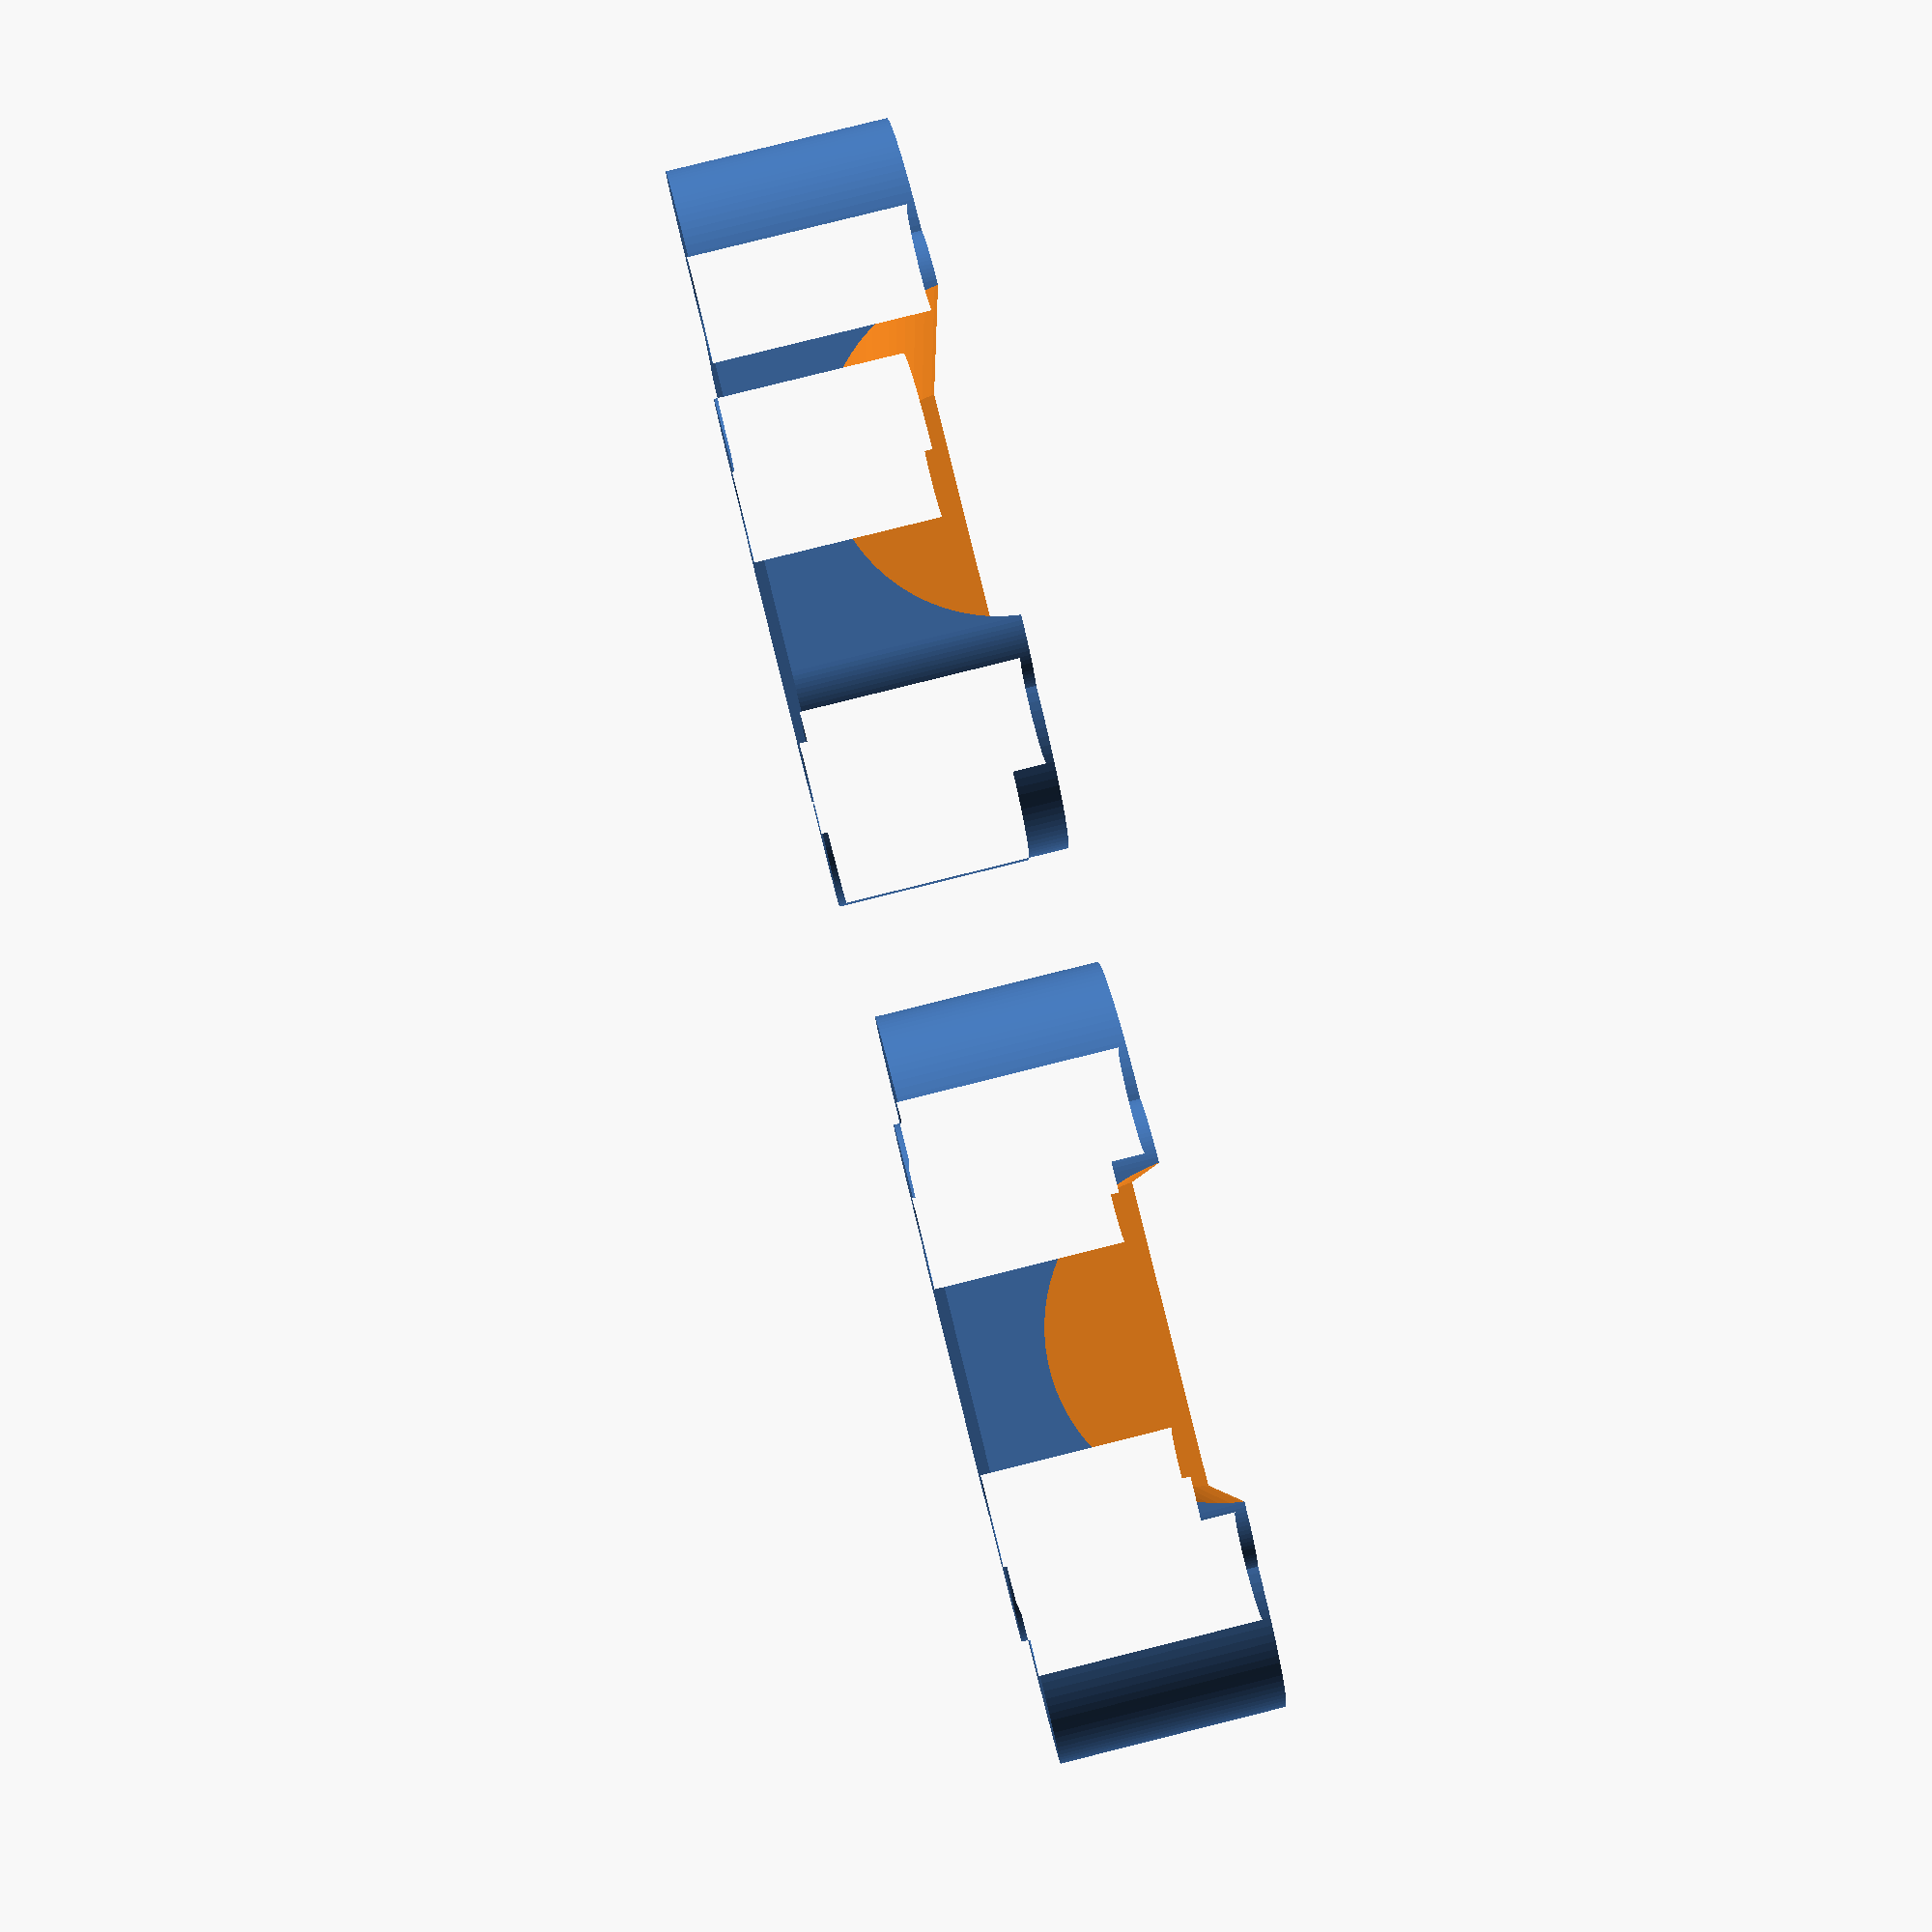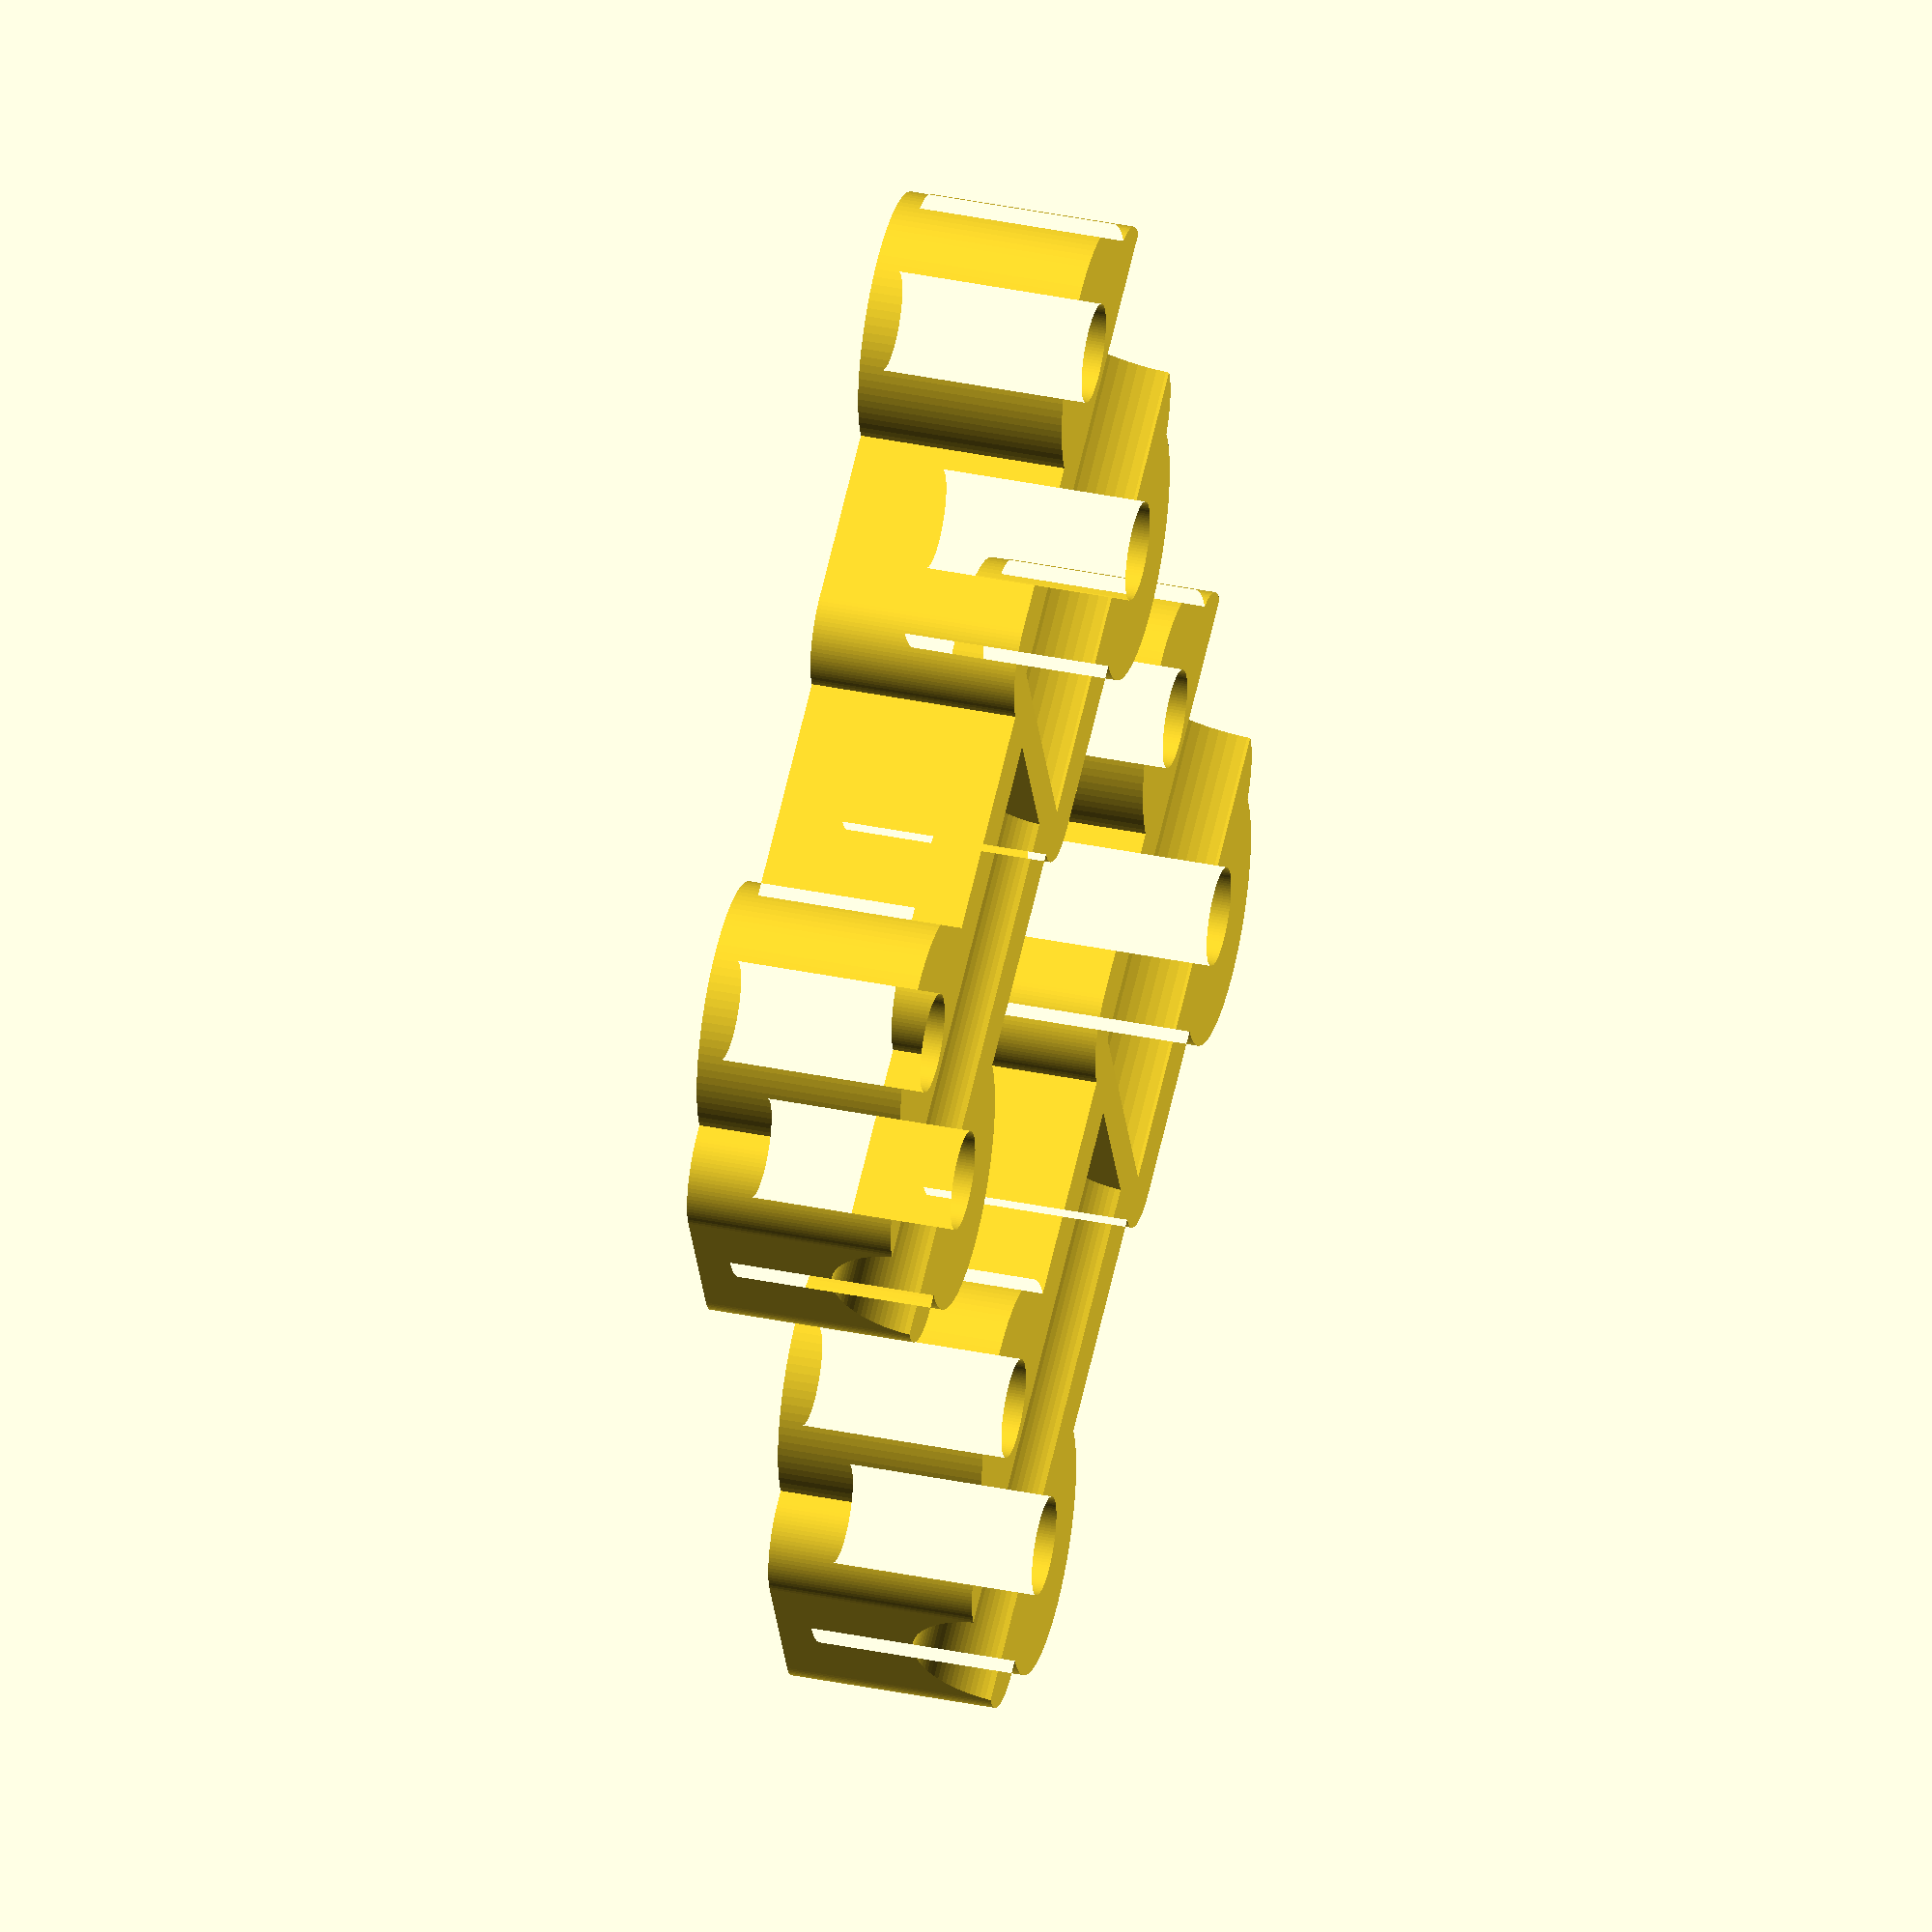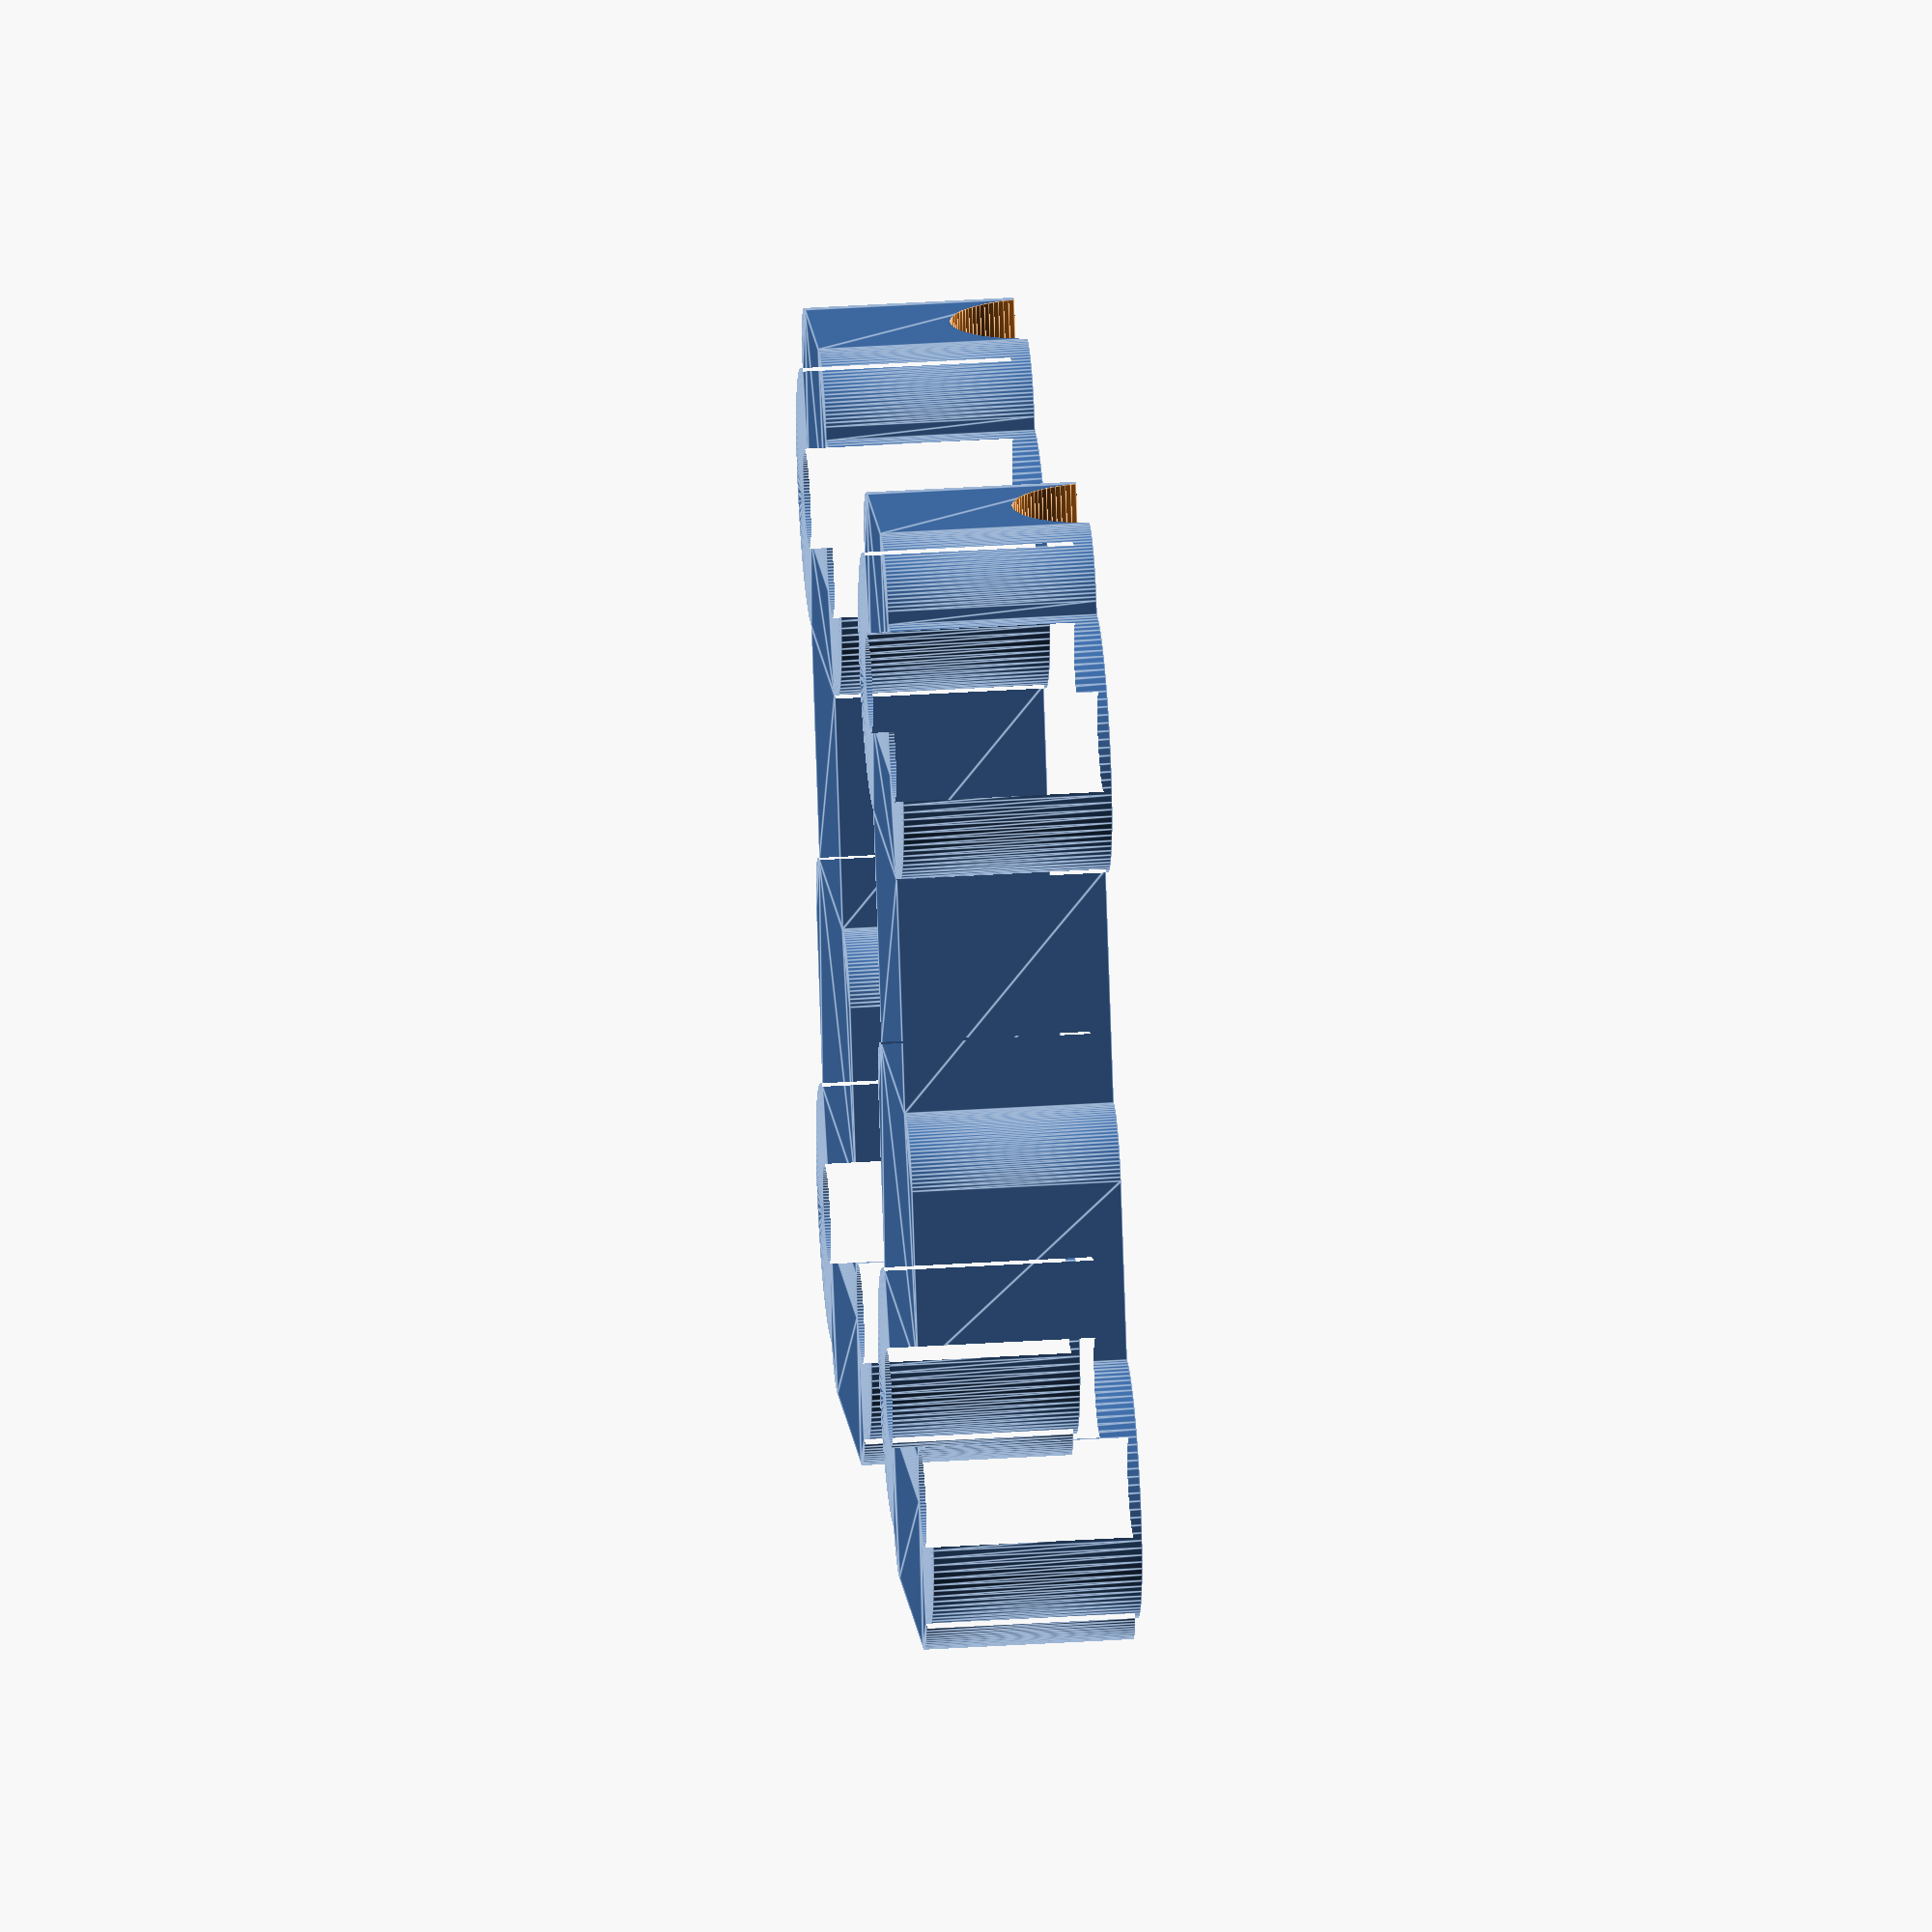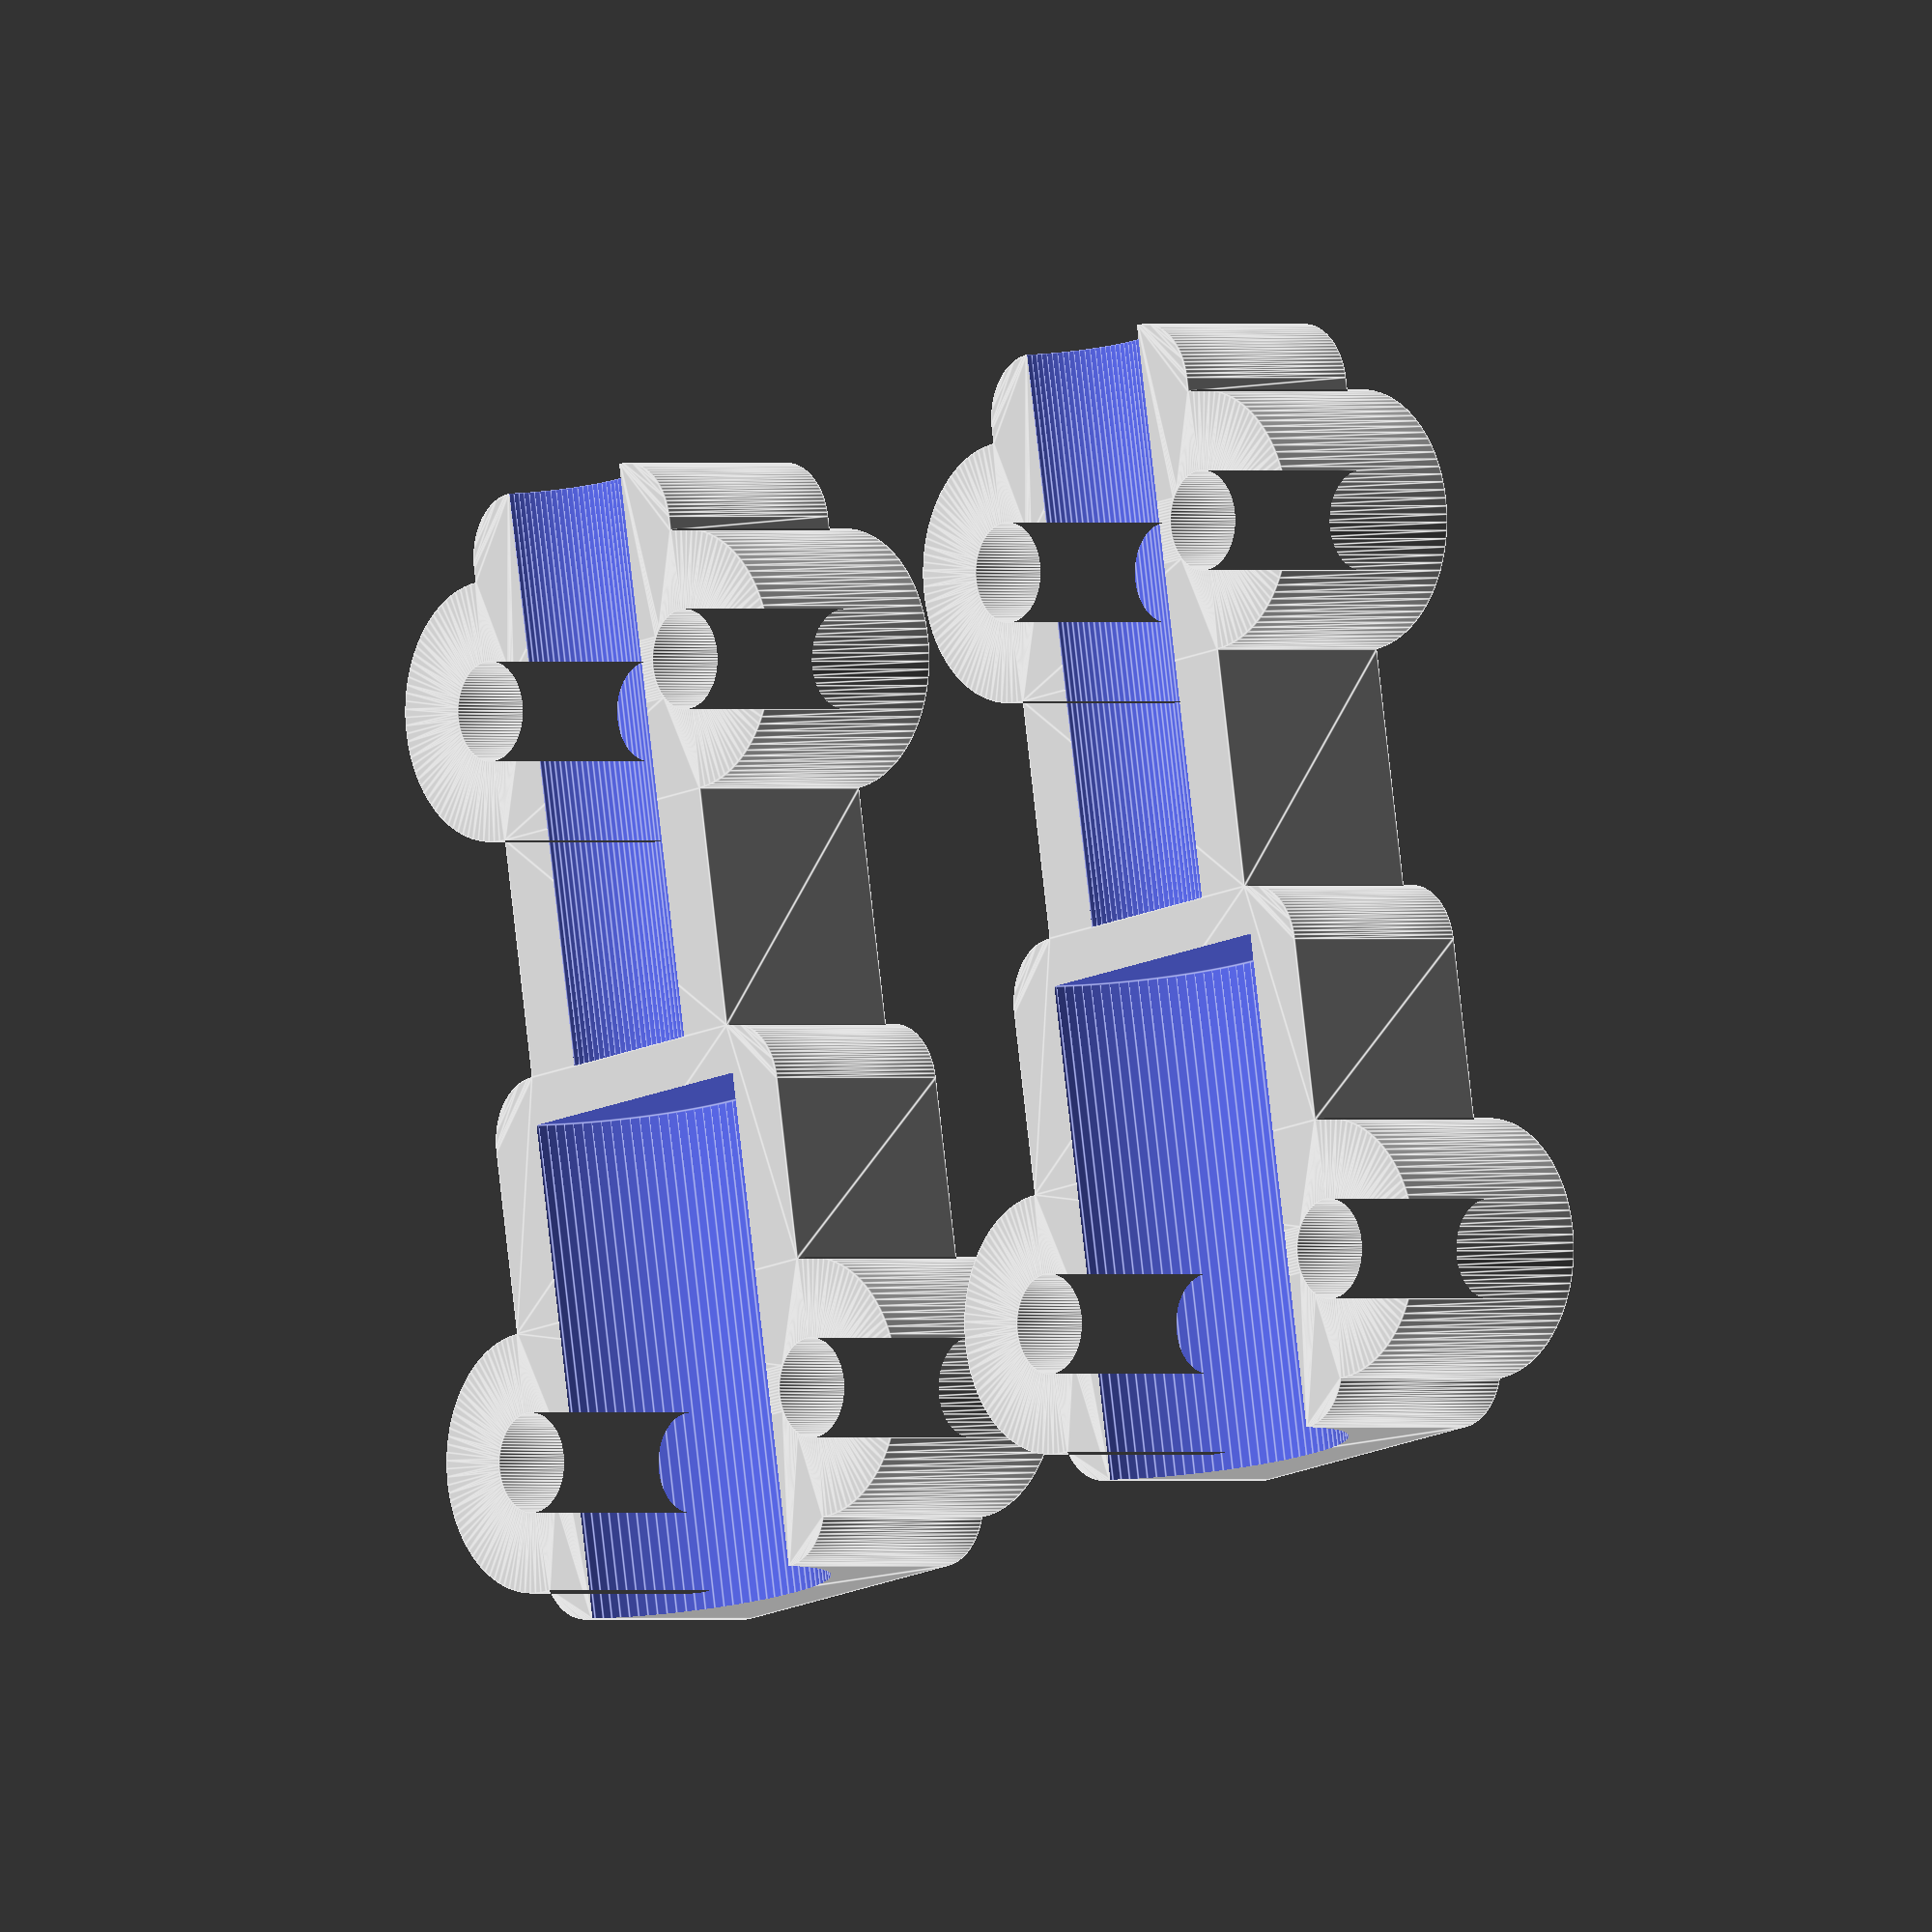
<openscad>
use <MCAD/nuts_and_bolts.scad>;

$fn = 100;

smallOD = 5.4;
smallH = 20-2;
largeOD = 3/8*25.4;
largeH = 15-2;
wall = 4;
translate([25,0,0]) zcoup(1);
zcoup(2);

module zcoup(half){
difference(){
linear_extrude(height=6.5)
difference(){
minkowski(){
union(){
translate([-smallOD/2,largeH-0.01,0]) square([smallOD,smallH]);
translate([-largeOD/2,0,0]) square([largeOD,largeH]);
translate([-smallOD/2-3/2-0.5,largeH+3*smallH/4,0]) circle(r=3/2+0.55);
translate([smallOD/2+3/2+0.5,largeH+3*smallH/4,0]) circle(r=3/2+0.55);
translate([-largeOD/2-3/2-0.5,largeH/4,0]) circle(r=3/2+0.55);
translate([largeOD/2+3/2+0.5,largeH/4,0]) circle(r=3/2+0.55);
}
circle(r=2);}
translate([-smallOD/2-3/2-0.5,largeH+3*smallH/4,0]) circle(r=3/2+0.05);
translate([smallOD/2+3/2+0.5,largeH+3*smallH/4,0]) circle(r=3/2+0.05);
translate([-largeOD/2-3/2-0.5,largeH/4,0]) circle(r=3/2+0.05);
translate([largeOD/2+3/2+0.5,largeH/4,0]) circle(r=3/2+0.05);}
translate([0,largeH+smallH/2+2,6.5+0.5]) rotate([-90,0,0]) cylinder(r=smallOD/2,h=smallH,center=true);
translate([0,largeH/2-2,6.5+0.5]) rotate([-90,0,0]) cylinder(r=largeOD/2,h=smallH,center=true);
}}

</openscad>
<views>
elev=97.6 azim=356.8 roll=284.0 proj=p view=solid
elev=320.6 azim=245.8 roll=284.2 proj=o view=wireframe
elev=143.3 azim=203.4 roll=274.8 proj=o view=edges
elev=180.0 azim=170.1 roll=130.6 proj=o view=edges
</views>
